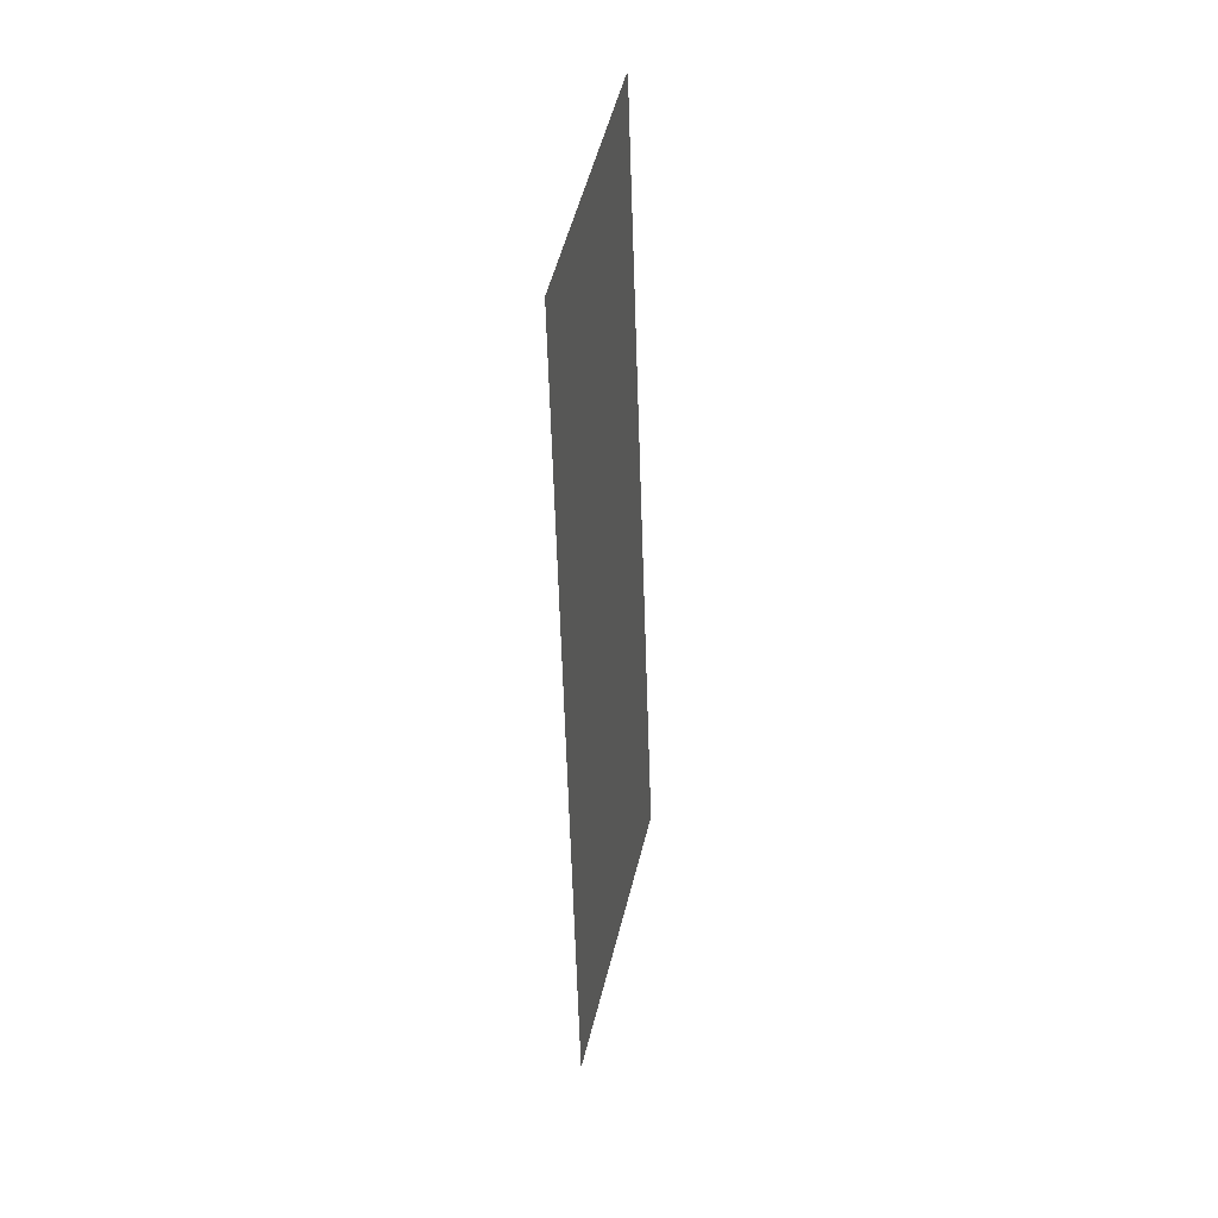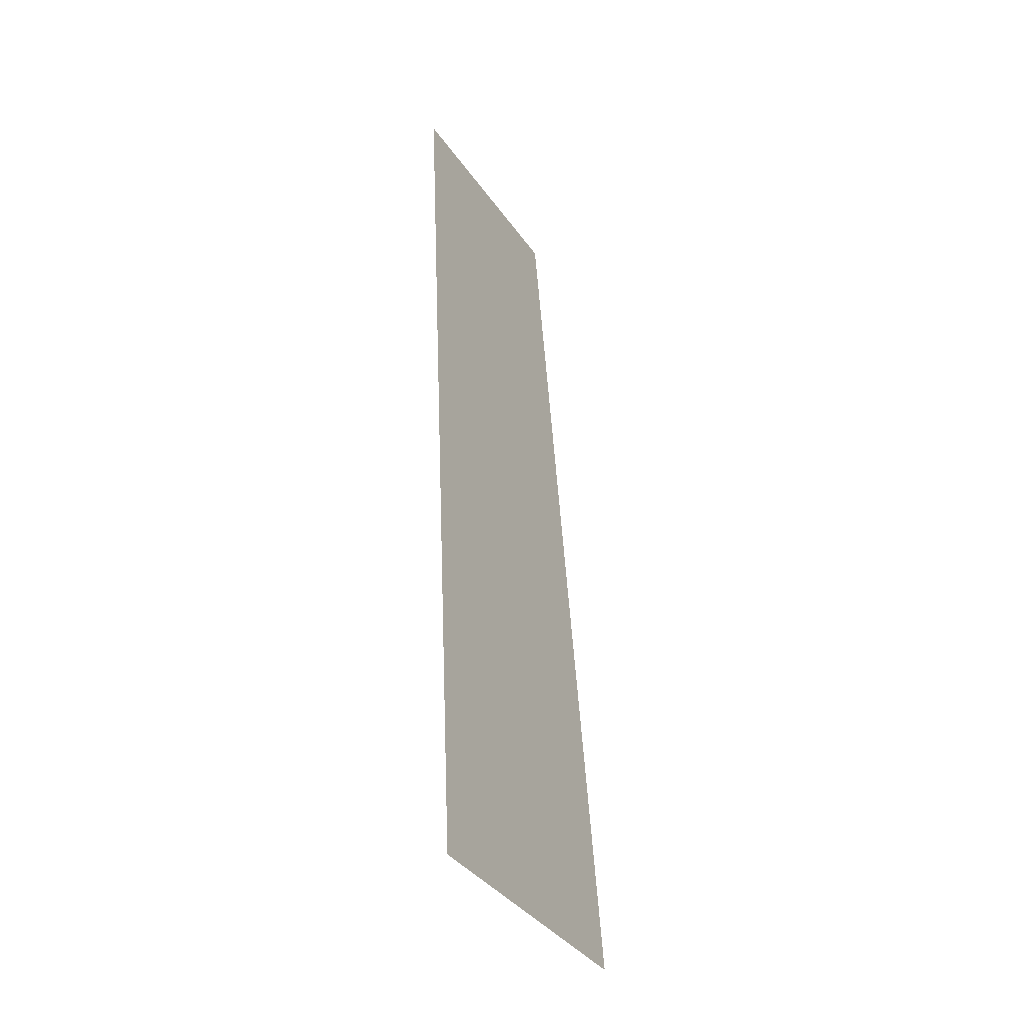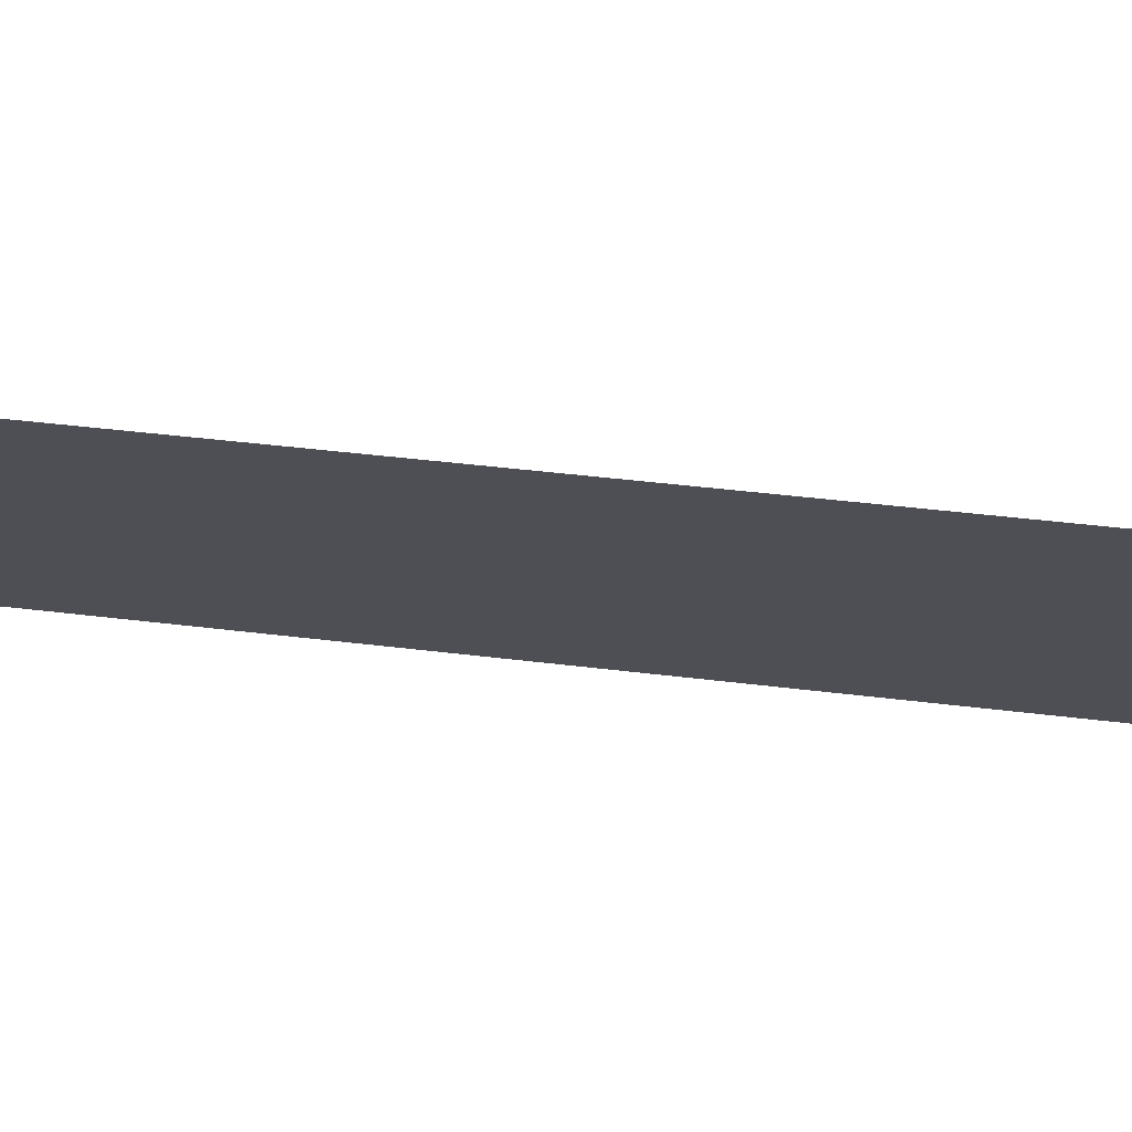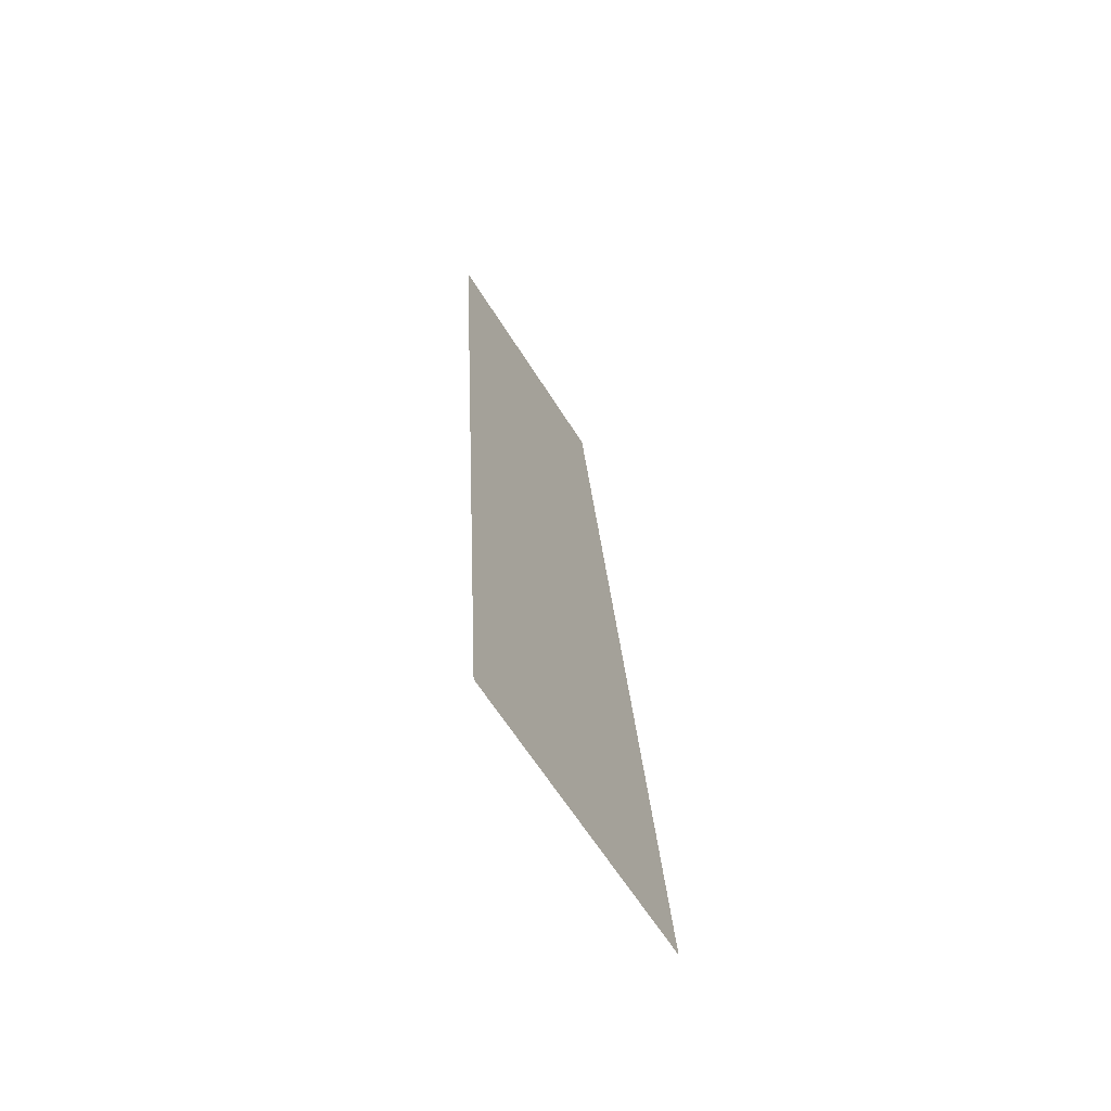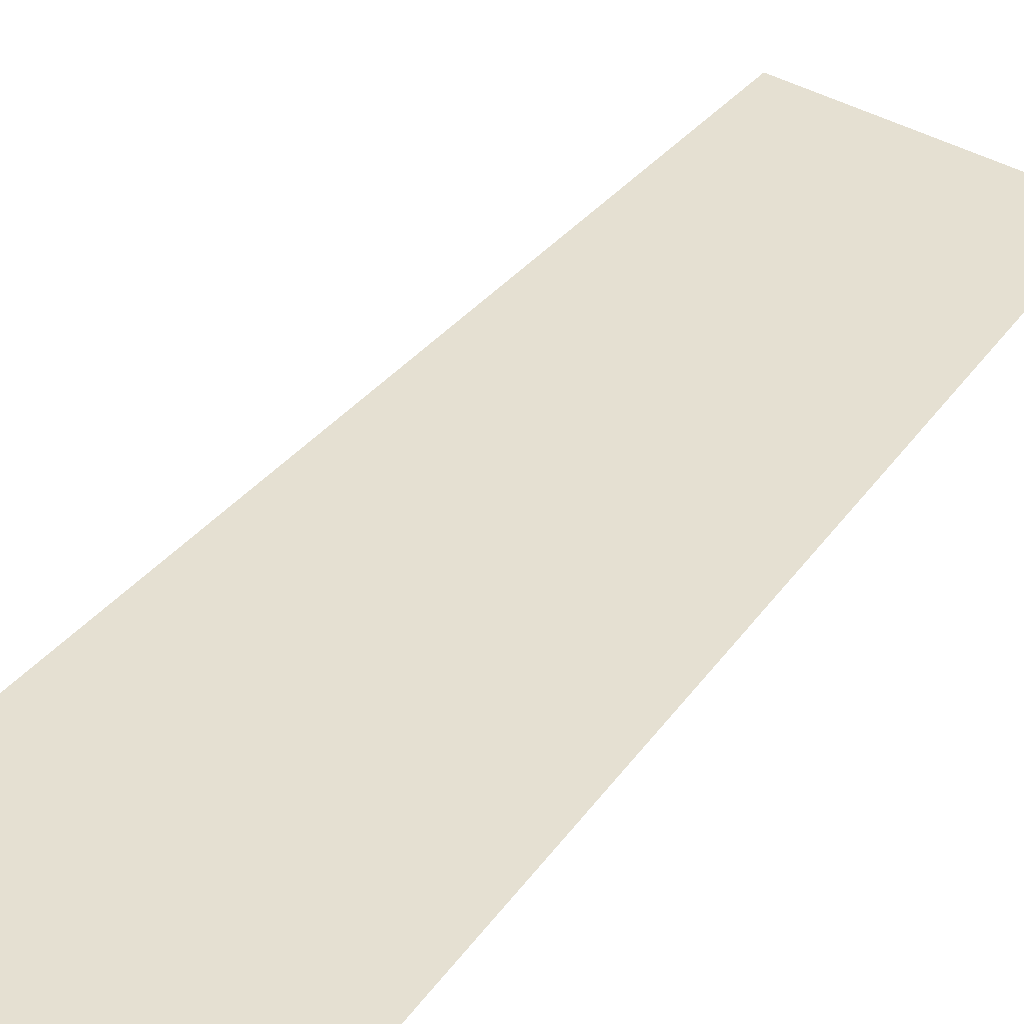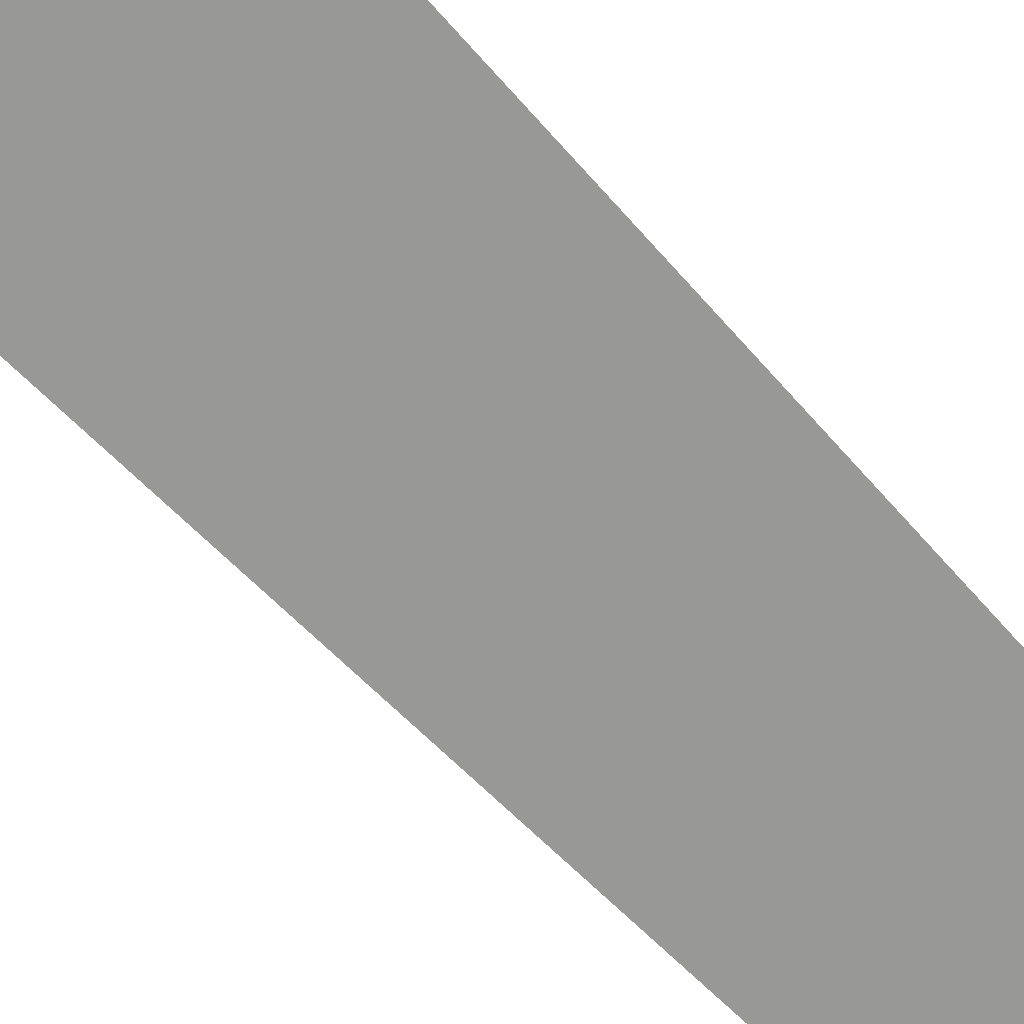
<metadata>
{"format":"obj","ext":"obj","renderer":"f3d","projection":"perspective","resolution":1024,"background":"white","views":[{"elev":39.2,"azim":103.4,"up":"+Y"},{"elev":-42.4,"azim":117.5,"up":"+Y"},{"elev":-18.3,"azim":-114.3,"up":"+Z"},{"elev":-67.7,"azim":120.8,"up":"+Y"},{"elev":37.6,"azim":26.5,"up":"+Z"},{"elev":-68.4,"azim":37.1,"up":"+Z"}]}
</metadata>
<code>
g pm0012_81_ScalesESkin_ry1
v -0.2118 -0.03186 4.452e-19
v -0.2068 0.02904 4.452e-19
v -0.2182 -2.709e-17 -1.51e-17
v -0.2323 -0.02892 4.453e-19
v -0.2236 0.03235 4.453e-19
v -0.2118 -0.03186 3.5e-05
v -0.2182 -2.709e-17 3.5e-05
v -0.2068 0.02904 3.5e-05
v -0.2323 -0.02892 3.5e-05
v -0.2236 0.03235 3.5e-05
g pm0012_81_ScalesESkin_ry1_0
f 3 2 1
f 1 4 3
f 3 5 2
f 3 4 5
f 8 7 6
f 9 6 7
f 10 7 8
f 9 7 10

</code>
